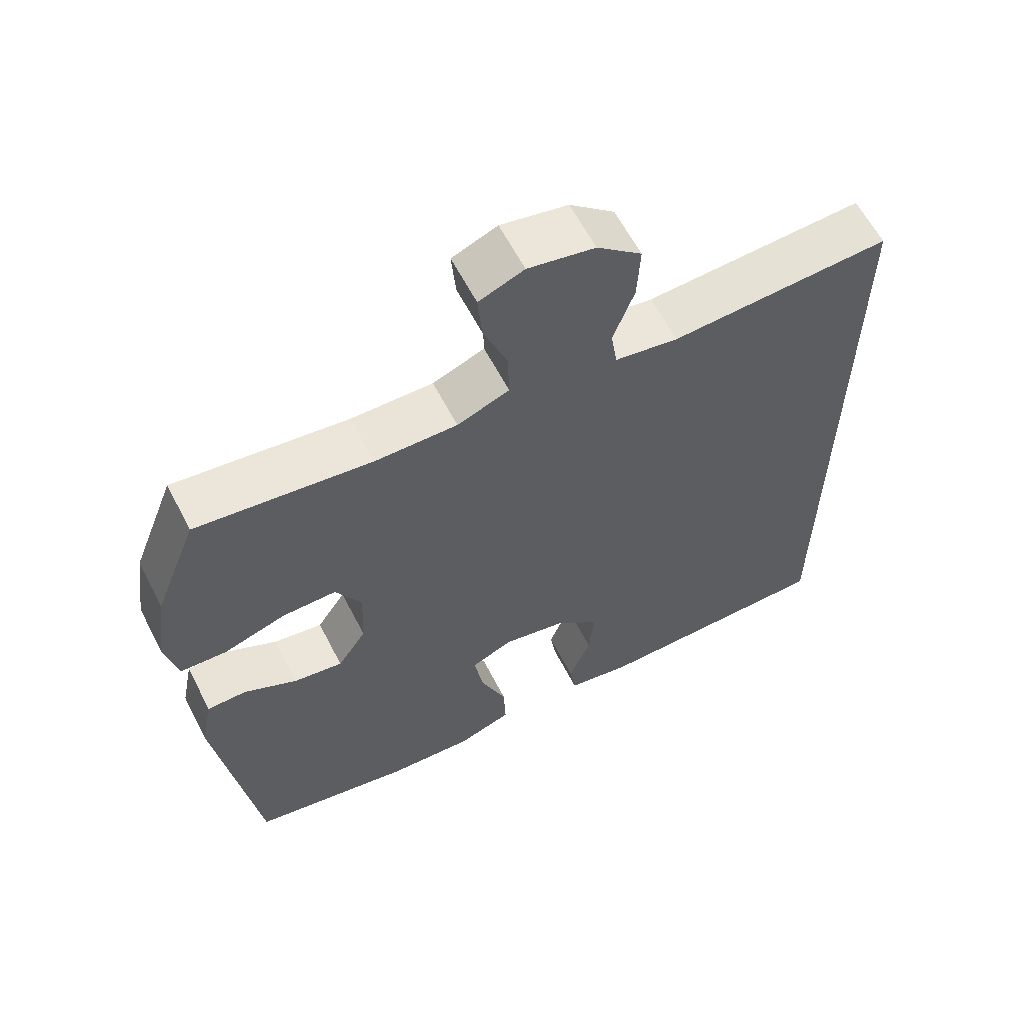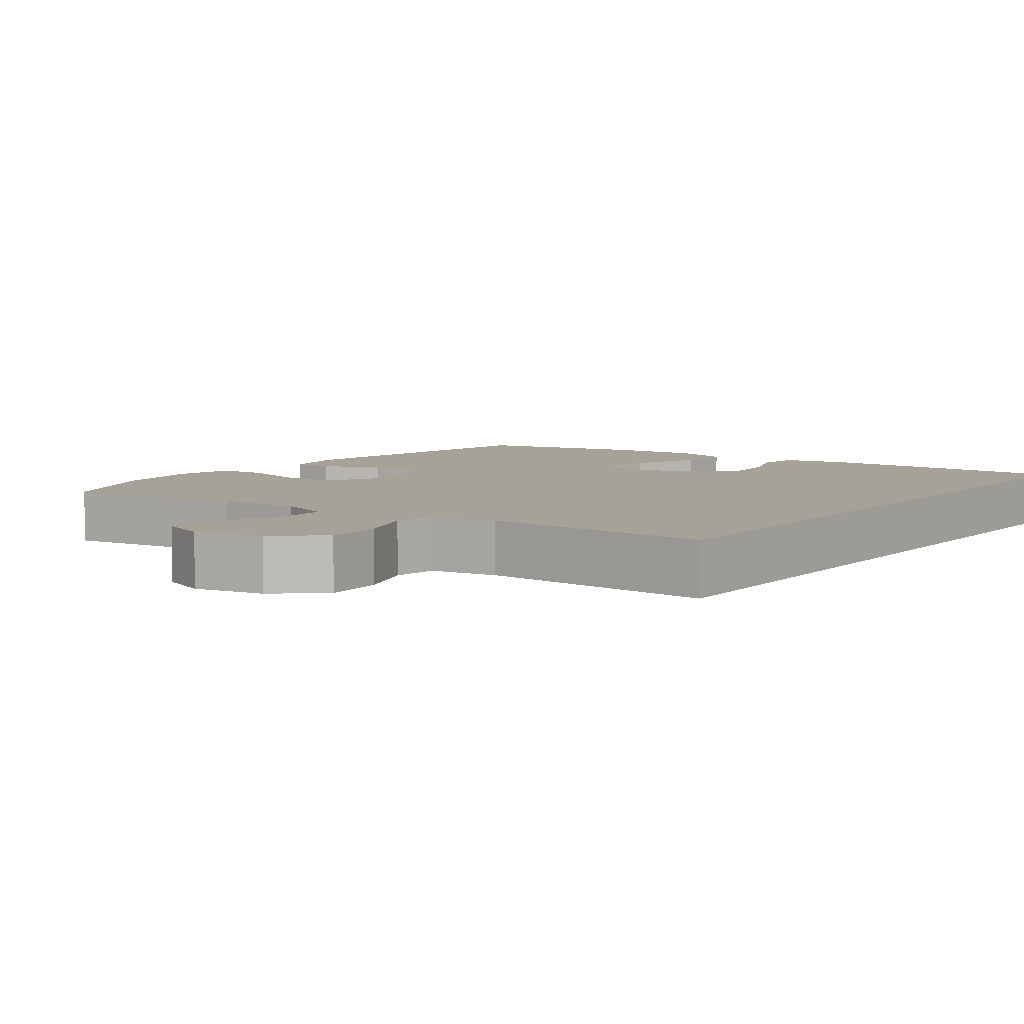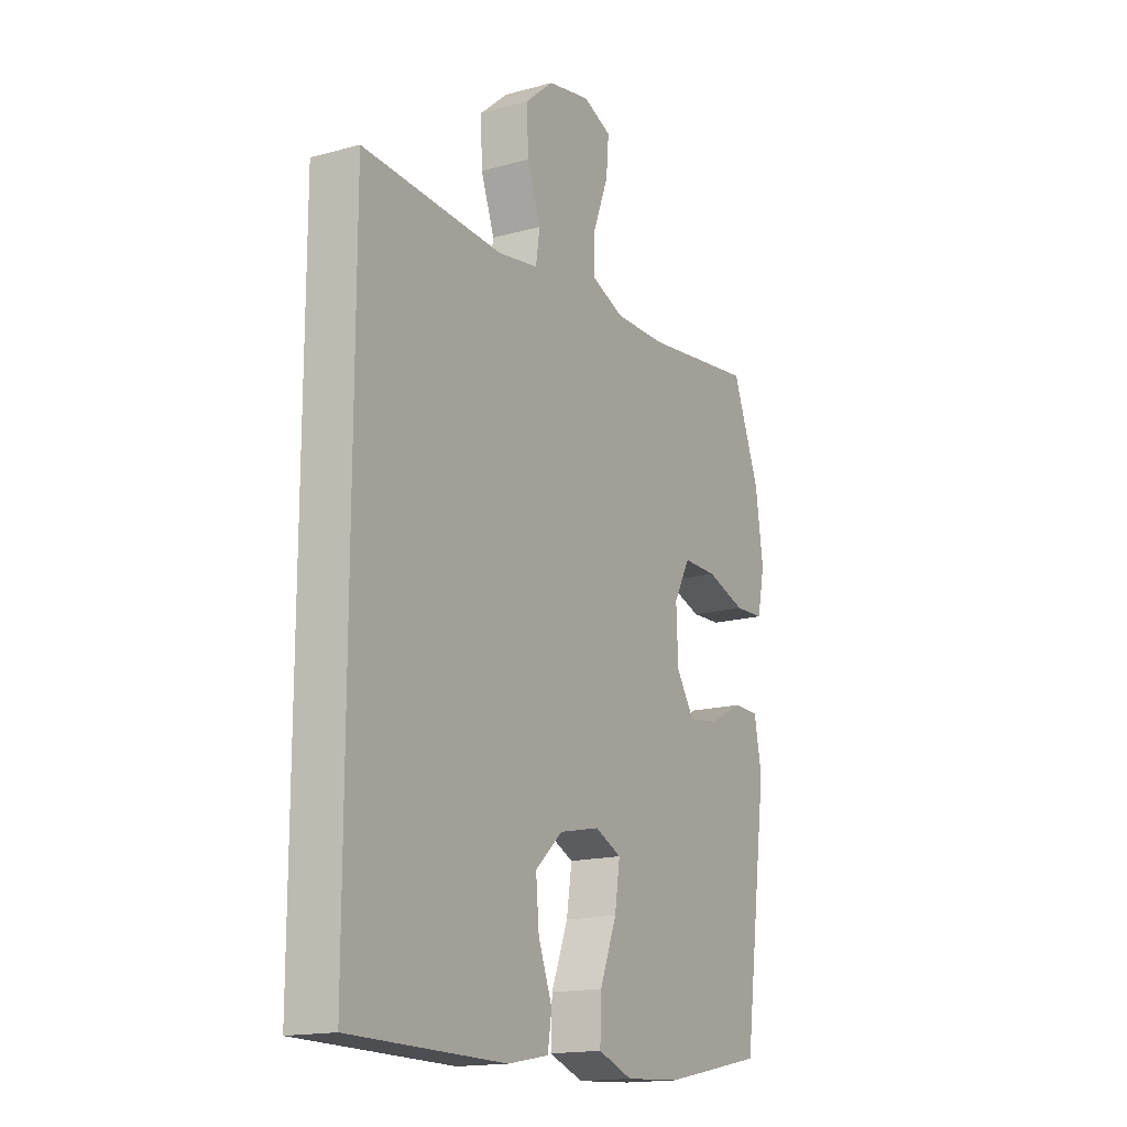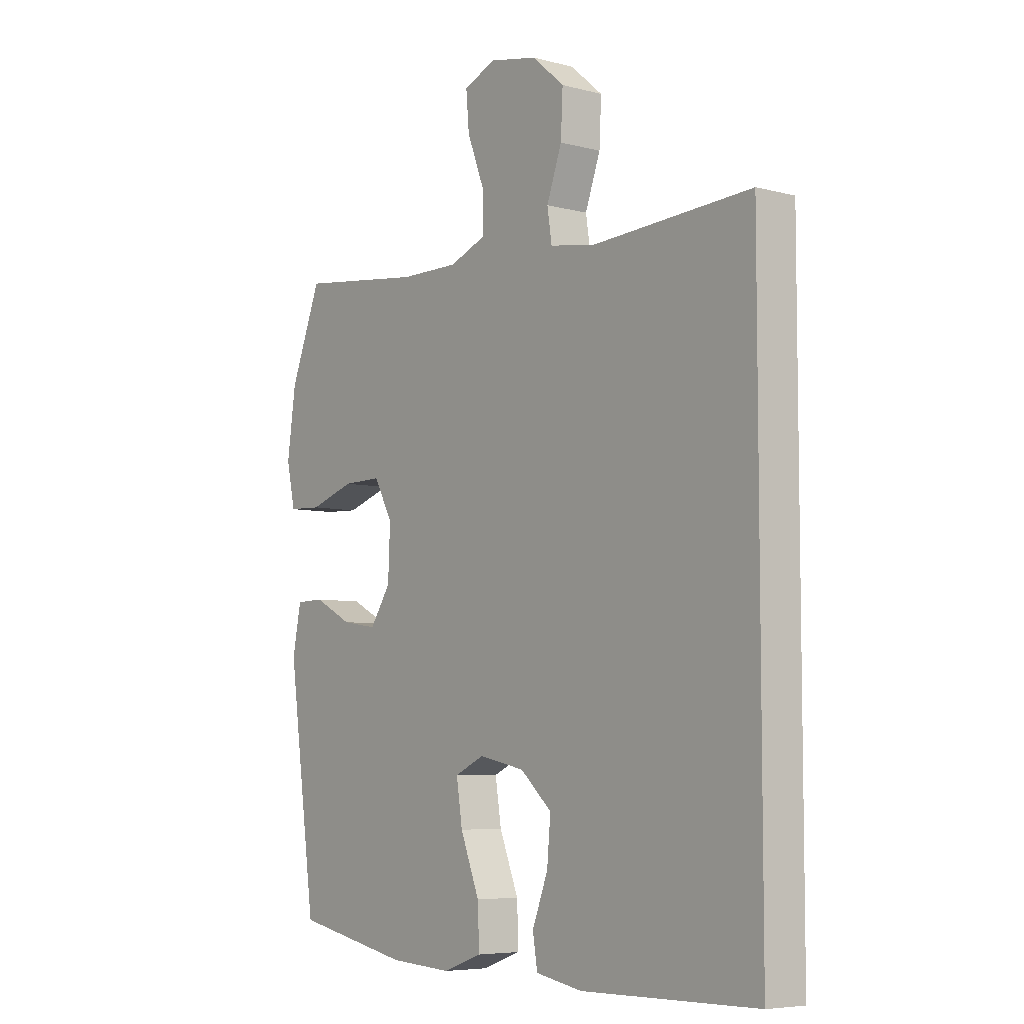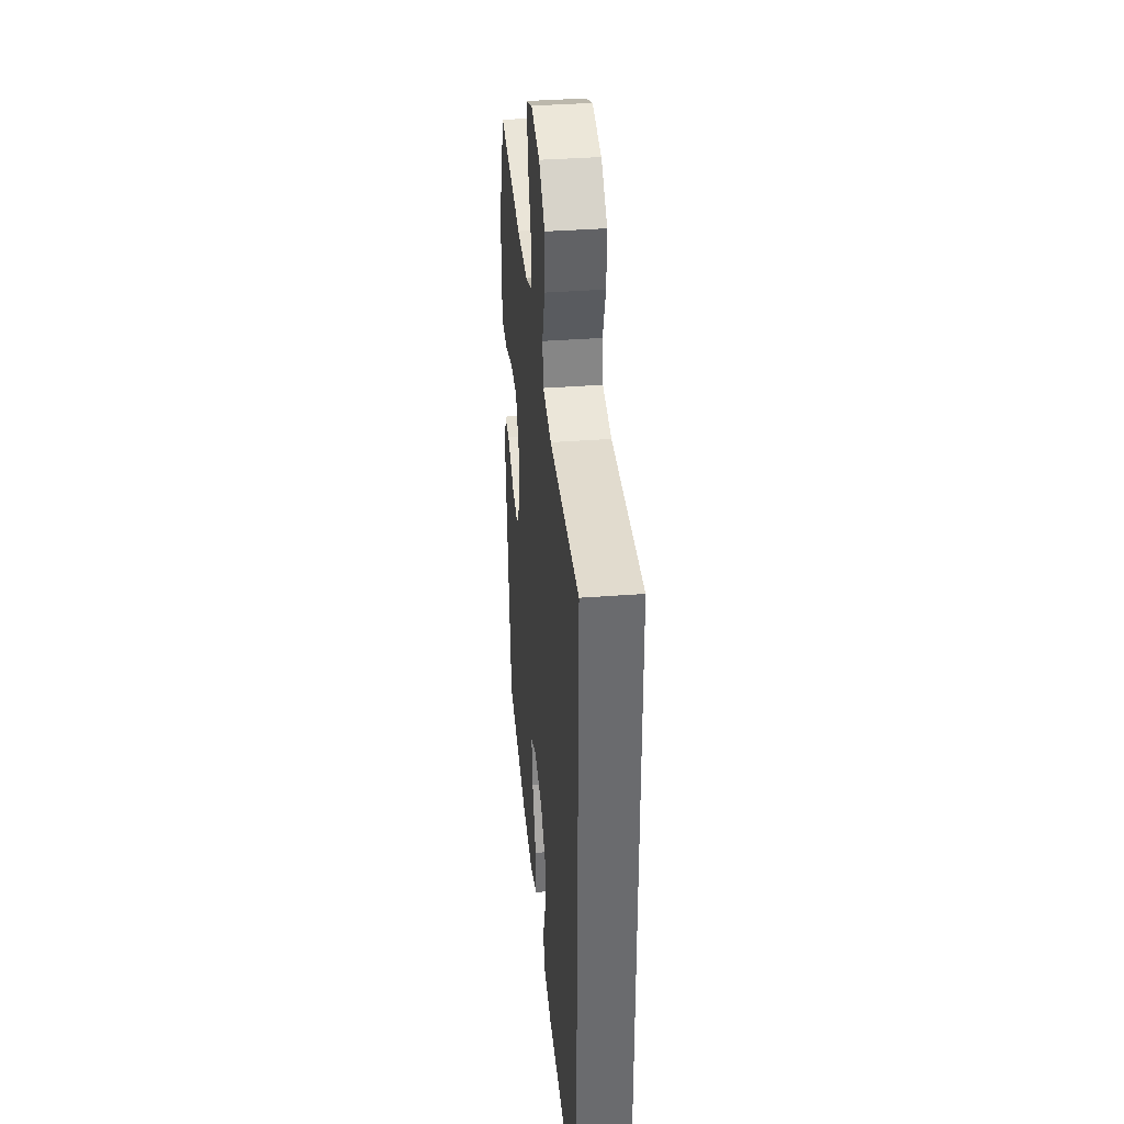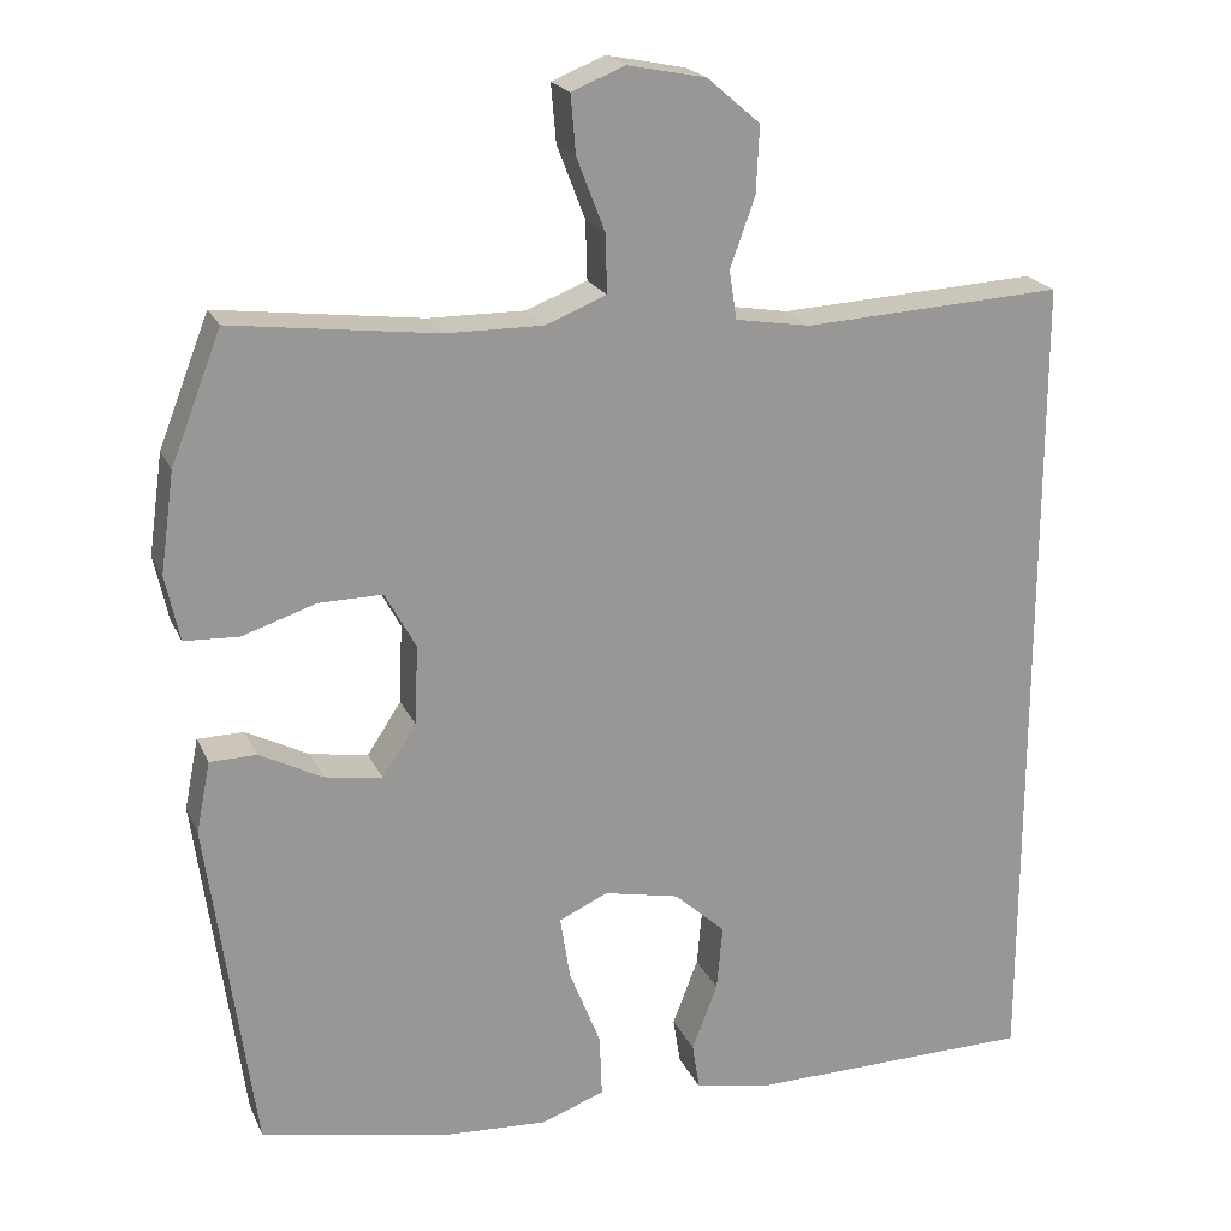
<metadata>
{"format":"obj","ext":"obj","renderer":"f3d","projection":"perspective","resolution":1024,"background":"white","views":[{"elev":61.6,"azim":-27.3,"up":"+Z"},{"elev":6.4,"azim":36.2,"up":"+Y"},{"elev":-16.3,"azim":119.4,"up":"+Z"},{"elev":-6.2,"azim":52.0,"up":"+Z"},{"elev":37.0,"azim":84.4,"up":"+Z"},{"elev":20.8,"azim":-19.1,"up":"+Z"}]}
</metadata>
<code>
v -0.5 0.07 -0.5
v -0.556 0.07 -0.092
v -0.539 0.07 -0.006
v -0.483 0.07 -0.005
v -0.407 0.07 -0.044
v -0.337 0.07 -0.055
v -0.296 0.07 0.007
v -0.292 0.07 0.103
v -0.329 0.07 0.171
v -0.406 0.07 0.17
v -0.495 0.07 0.141
v -0.561 0.07 0.144
v -0.578 0.07 0.223
v -0.561 0.07 0.344
v -0.5 0.07 0.5
v -0.252 0.07 0.469
v -0.135 0.07 0.468
v -0.061 0.07 0.497
v -0.063 0.07 0.568
v -0.097 0.07 0.656
v -0.103 0.07 0.726
v -0.039 0.07 0.752
v 0.056 0.07 0.733
v 0.12 0.07 0.678
v 0.116 0.07 0.597
v 0.086 0.07 0.514
v 0.095 0.07 0.455
v 0.186 0.07 0.44
v 0.5 0.07 0.457
v 0.5 0.07 -0.553
v 0.153 0.07 -0.558
v 0.061 0.07 -0.541
v 0.052 0.07 -0.484
v 0.083 0.07 -0.403
v 0.09 0.07 -0.324
v 0.028 0.07 -0.268
v -0.063 0.07 -0.249
v -0.122 0.07 -0.276
v -0.11 0.07 -0.353
v -0.072 0.07 -0.449
v -0.069 0.07 -0.525
v -0.146 0.07 -0.553
v -0.27 0.07 -0.546
v -0.5 0 -0.5
v -0.556 0 -0.092
v -0.539 0 -0.006
v -0.483 0 -0.005
v -0.407 0 -0.044
v -0.337 0 -0.055
v -0.296 0 0.007
v -0.292 0 0.103
v -0.329 0 0.171
v -0.406 0 0.17
v -0.495 0 0.141
v -0.561 0 0.144
v -0.578 0 0.223
v -0.561 0 0.344
v -0.5 0 0.5
v -0.252 0 0.469
v -0.135 0 0.468
v -0.061 0 0.497
v -0.063 0 0.568
v -0.097 0 0.656
v -0.103 0 0.726
v -0.039 0 0.752
v 0.056 0 0.733
v 0.12 0 0.678
v 0.116 0 0.597
v 0.086 0 0.514
v 0.095 0 0.455
v 0.186 0 0.44
v 0.5 0 0.457
v 0.5 0 -0.553
v 0.153 0 -0.558
v 0.061 0 -0.541
v 0.052 0 -0.484
v 0.083 0 -0.403
v 0.09 0 -0.324
v 0.028 0 -0.268
v -0.063 0 -0.249
v -0.122 0 -0.276
v -0.11 0 -0.353
v -0.072 0 -0.449
v -0.069 0 -0.525
v -0.146 0 -0.553
v -0.27 0 -0.546
f 3 4 5
f 2 3 5
f 1 2 5
f 43 1 5
f 42 43 5
f 41 42 5
f 40 41 5
f 39 40 5
f 38 39 5 6
f 37 38 6 7
f 36 37 7 8
f 35 36 8 9
f 32 33 34
f 31 32 34
f 30 31 34
f 29 30 34
f 28 29 34 35
f 27 28 35 9
f 24 25 26
f 23 24 26
f 22 23 26
f 21 22 26
f 20 21 26
f 19 20 26
f 18 19 26 27
f 27 9 10
f 18 27 10
f 17 18 10
f 14 15 16
f 13 14 16
f 12 13 16
f 11 12 16
f 10 11 16
f 10 16 17
f 48 47 46
f 48 46 45
f 48 45 44
f 48 44 86
f 48 86 85
f 48 85 84
f 48 84 83
f 48 83 82
f 49 48 82 81
f 50 49 81 80
f 51 50 80 79
f 52 51 79 78
f 77 76 75
f 77 75 74
f 77 74 73
f 77 73 72
f 78 77 72 71
f 52 78 71 70
f 69 68 67
f 69 67 66
f 69 66 65
f 69 65 64
f 69 64 63
f 69 63 62
f 70 69 62 61
f 53 52 70
f 53 70 61
f 53 61 60
f 59 58 57
f 59 57 56
f 59 56 55
f 59 55 54
f 59 54 53
f 60 59 53
f 1 44 45 2
f 2 45 46 3
f 3 46 47 4
f 4 47 48 5
f 5 48 49 6
f 6 49 50 7
f 7 50 51 8
f 8 51 52 9
f 9 52 53 10
f 10 53 54 11
f 11 54 55 12
f 12 55 56 13
f 13 56 57 14
f 14 57 58 15
f 15 58 59 16
f 16 59 60 17
f 17 60 61 18
f 18 61 62 19
f 19 62 63 20
f 20 63 64 21
f 21 64 65 22
f 22 65 66 23
f 23 66 67 24
f 24 67 68 25
f 25 68 69 26
f 26 69 70 27
f 27 70 71 28
f 28 71 72 29
f 29 72 73 30
f 30 73 74 31
f 31 74 75 32
f 32 75 76 33
f 33 76 77 34
f 34 77 78 35
f 35 78 79 36
f 36 79 80 37
f 37 80 81 38
f 38 81 82 39
f 39 82 83 40
f 40 83 84 41
f 41 84 85 42
f 42 85 86 43
f 43 86 44 1

</code>
